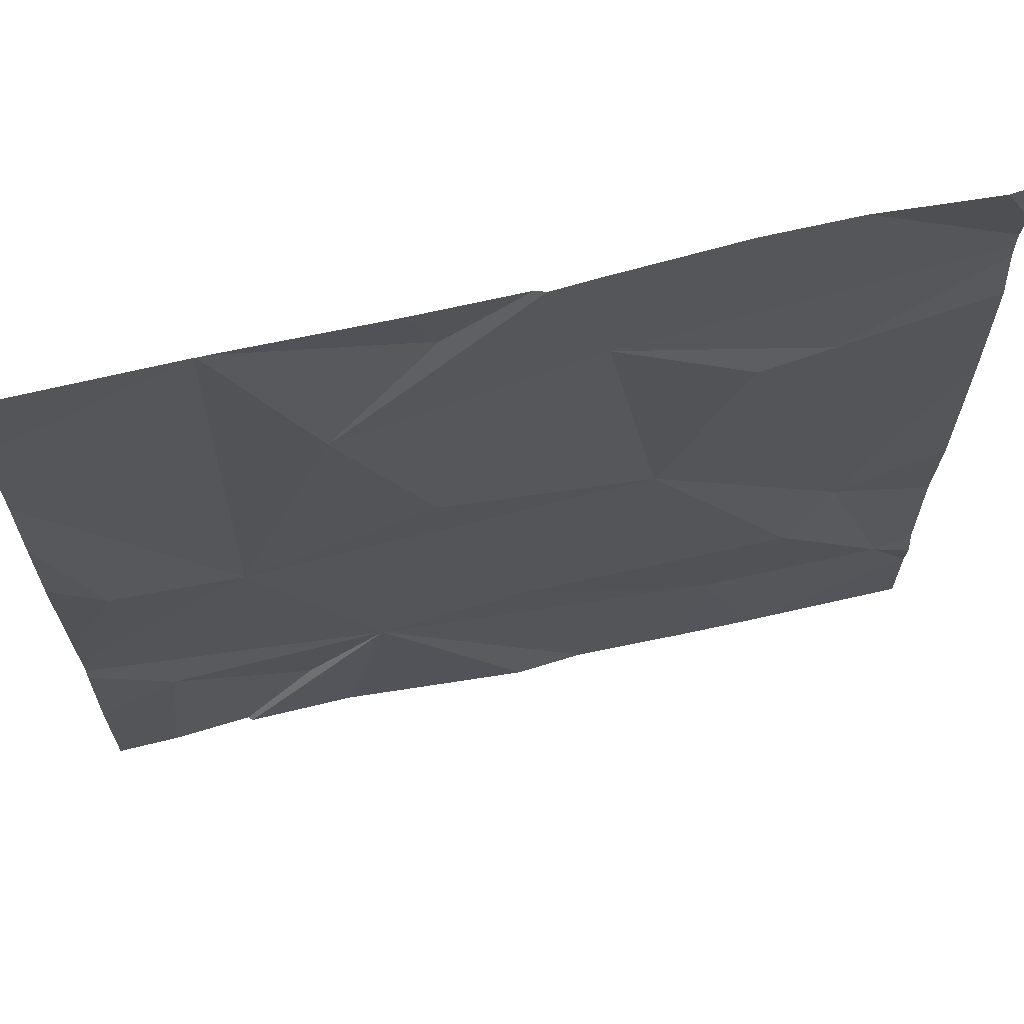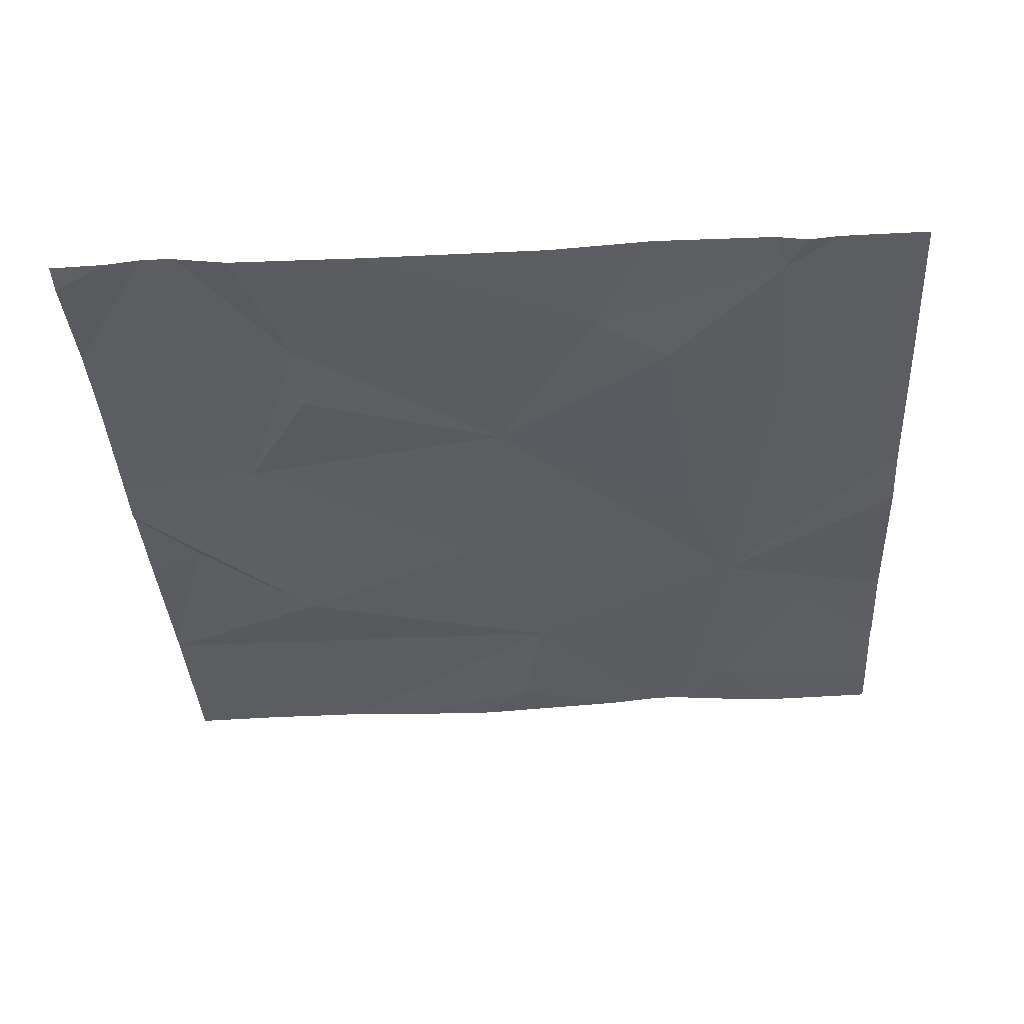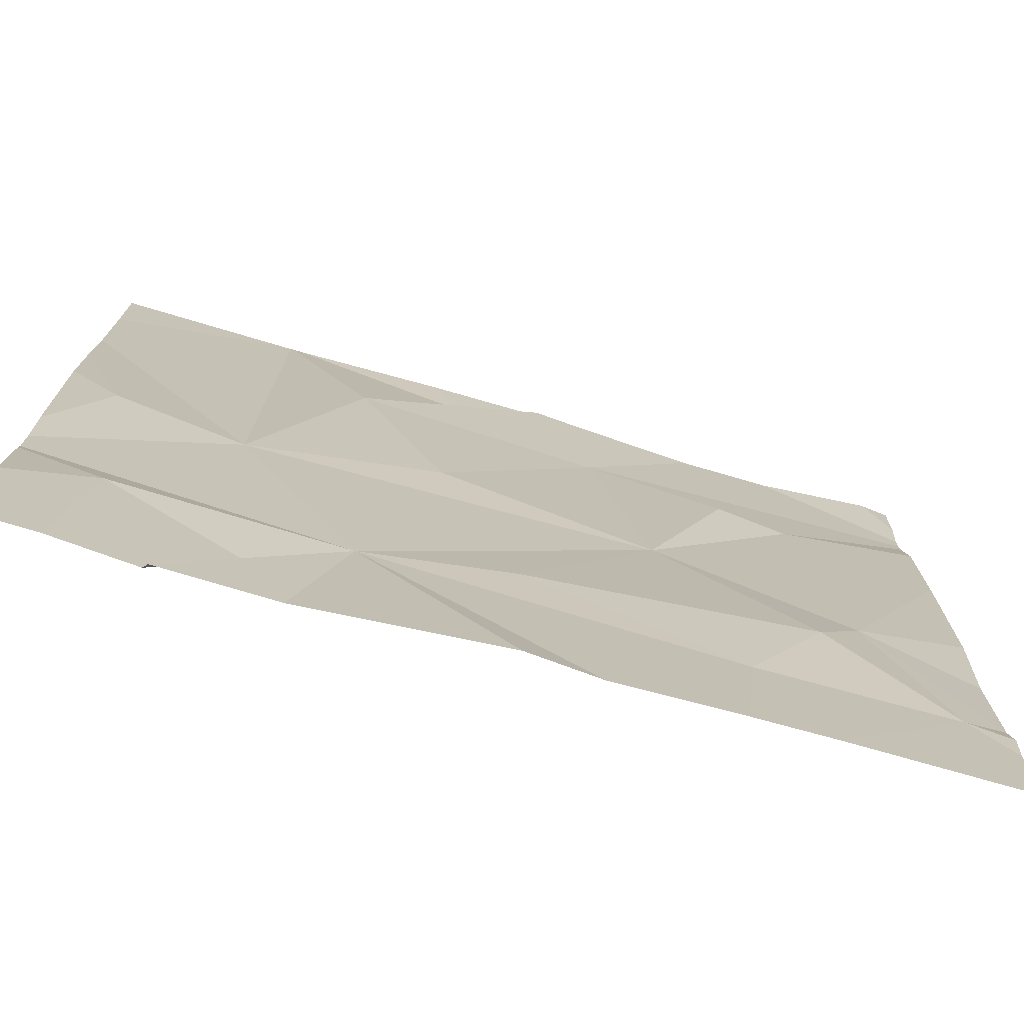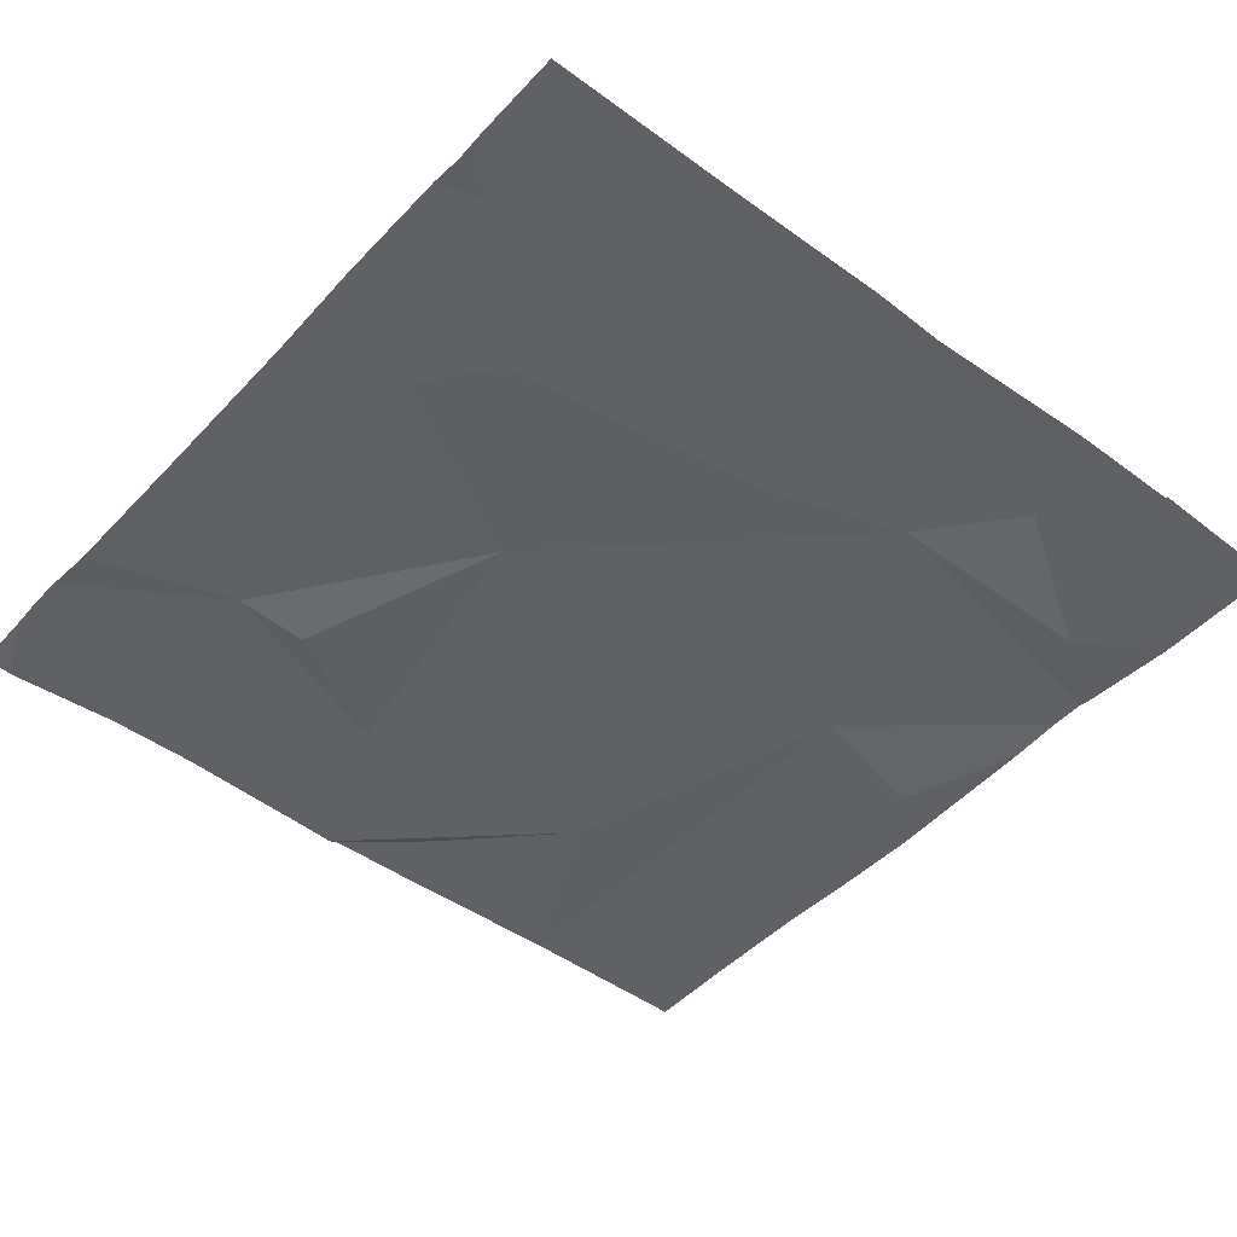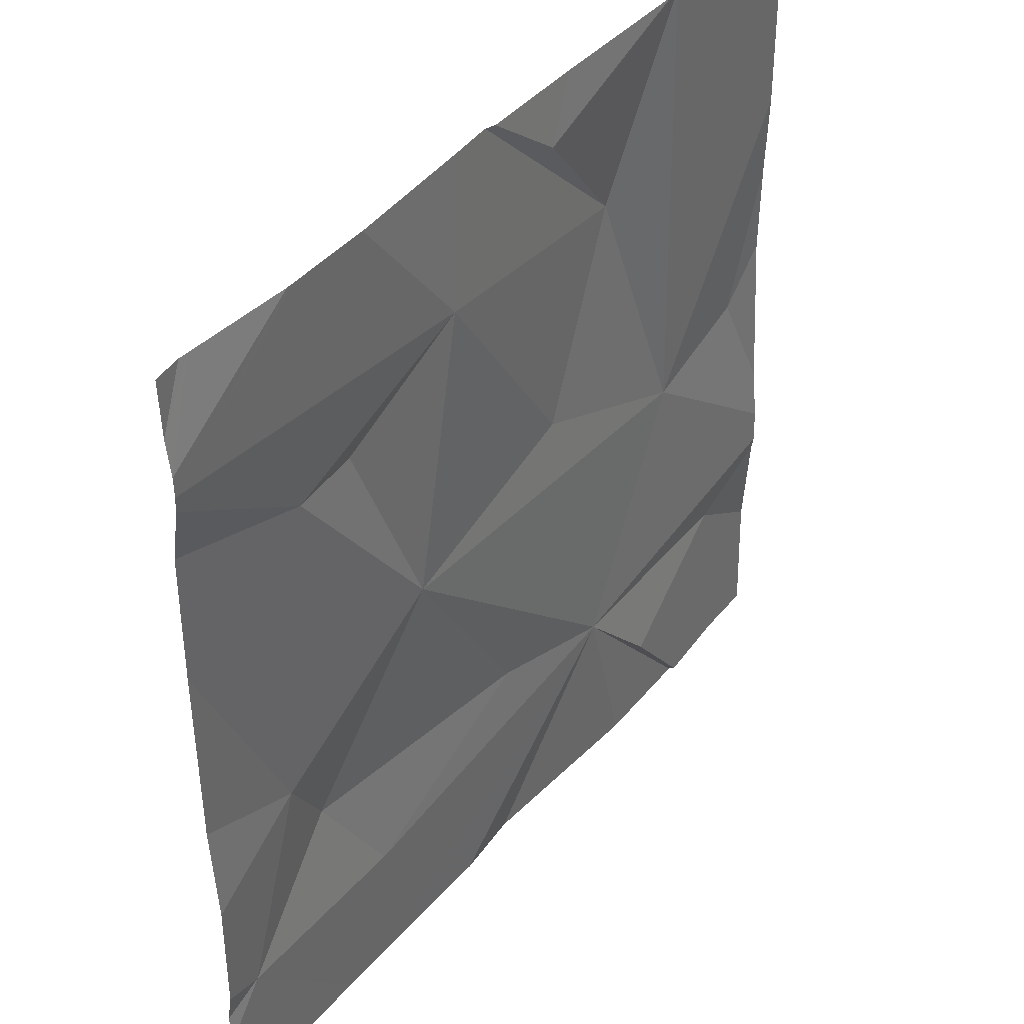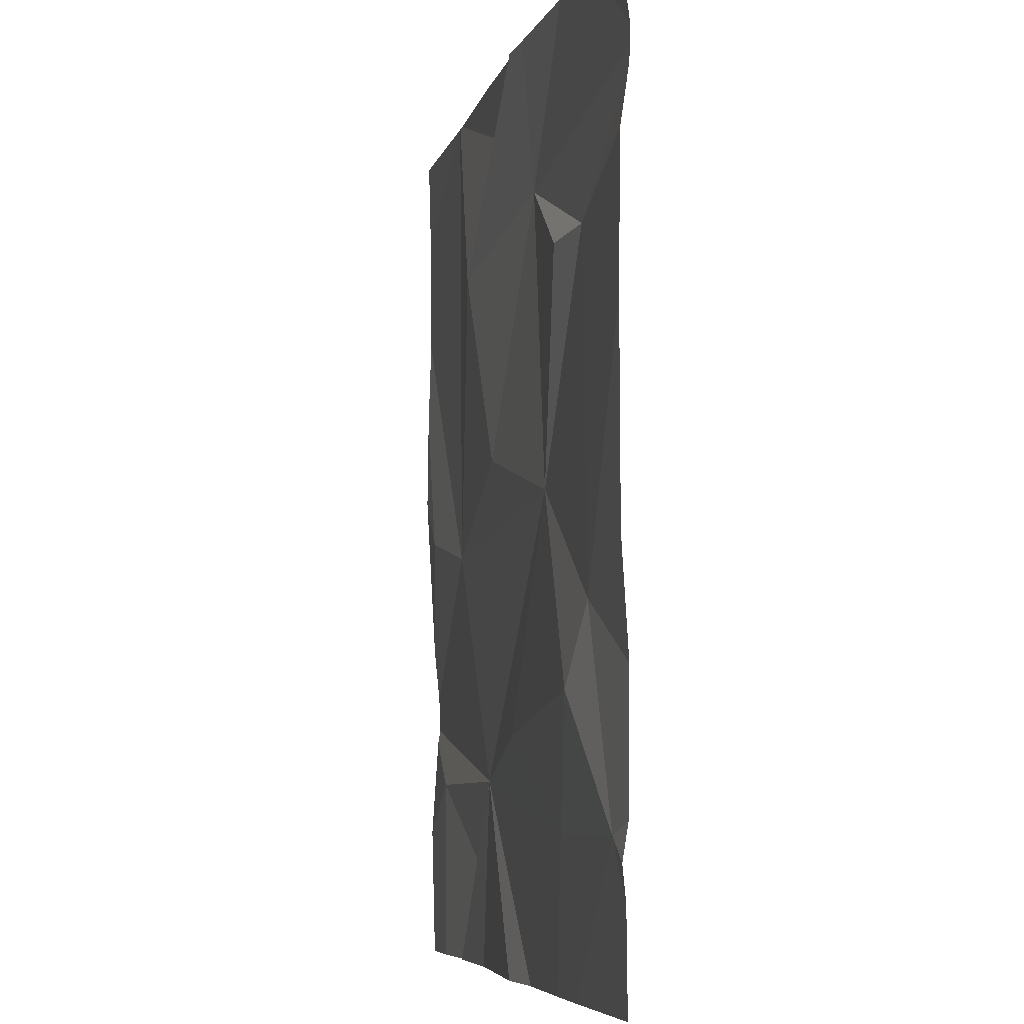
<metadata>
{"format":"obj","ext":"obj","renderer":"f3d","projection":"perspective","resolution":1024,"background":"white","views":[{"elev":66.4,"azim":167.0,"up":"+Y"},{"elev":-36.6,"azim":-86.6,"up":"+Z"},{"elev":-75.4,"azim":164.1,"up":"+Y"},{"elev":-45.8,"azim":-40.1,"up":"+Z"},{"elev":41.3,"azim":-53.8,"up":"+Y"},{"elev":-6.3,"azim":-101.8,"up":"+Y"}]}
</metadata>
<code>
v -106.9 265.2 490.7
v -106.9 264.9 490.7
v -106.9 264.6 490.7
v -107.3 265.2 490.7
v -107.2 265.1 490.7
v -107.5 265.1 490.7
v -107.3 264.9 490.7
v -107.7 264.7 490.7
v -107.8 264.5 490.7
v -107.7 265.1 490.7
v -107.5 264.8 490.7
v -107.7 264.6 490.7
v -107.6 264.5 490.7
v -106.9 265.1 490.7
v -106.9 265 490.7
v -106.9 264.7 490.7
v -107.1 265.3 490.7
v -107.4 265.3 490.7
v -107.6 265 490.7
v -107.2 264.5 490.7
v -107.6 265.3 490.7
v -107.1 264.8 490.7
v -107.4 264.6 490.7
v -107.4 265.3 490.7
v -107.1 264.4 490.7
v -107.5 264.3 490.7
v -107.7 264.3 490.7
v -106.9 264.8 490.7
v -106.9 264.3 490.7
v -107.6 264.3 490.7
v -107.4 264.3 490.7
v -107 264.5 490.7
v -107.8 264.5 490.7
v -107.8 264.6 490.7
v -107.8 265.2 490.7
v -107.8 265.2 490.7
v -107.8 264.4 490.7
v -107.8 264.5 490.7
v -107.8 265.1 490.7
v -107.8 265 490.7
v -107.8 265.2 490.7
v -107.8 265.2 490.7
v -107.8 264.8 490.7
v -107.1 265.3 490.7
v -107.7 265.3 490.7
v -106.9 264.5 490.7
v -106.9 264.6 490.7
v -106.9 264.6 490.7
v -107.2 264.3 490.7
v -106.9 264.3 490.7
v -107.1 264.3 490.7
v -107 264.3 490.7
v -107 264.3 490.7
v -107.7 264.3 490.7
v -107.8 264.3 490.7
v -106.9 265.3 490.7
v -107.3 265.3 490.7
v -107.4 265.3 490.7
v -107.1 265.3 490.7
v -107.1 265.3 490.7
v -107.7 265.3 490.7
v -107.8 265.3 490.7
v -107.8 265.3 490.7
v -107.8 265.3 490.7
f 4 5 44
f 6 5 24
f 7 5 6
f 33 8 34
f 10 8 11
f 12 9 13
f 10 6 35
f 47 20 32
f 51 20 49
f 8 10 39
f 42 41 62
f 11 19 10
f 58 4 57
f 10 19 6
f 13 9 27
f 8 12 11
f 6 19 11
f 8 9 12
f 11 7 6
f 20 13 30
f 27 37 54
f 57 4 17
f 45 35 61
f 22 7 11
f 29 32 50
f 20 22 11
f 24 4 58
f 12 13 23
f 50 32 53
f 2 28 16
f 23 20 11
f 11 12 23
f 25 20 51
f 20 23 13
f 7 22 5
f 45 41 35
f 1 22 14
f 28 22 3
f 49 20 31
f 14 28 15
f 31 20 26
f 20 25 32
f 3 20 47
f 47 32 48
f 32 25 52
f 44 22 59
f 33 9 8
f 21 6 18
f 26 20 30
f 34 8 43
f 15 28 2
f 35 6 21
f 36 10 35
f 37 9 38
f 16 28 3
f 3 22 20
f 38 9 33
f 39 10 36
f 30 13 27
f 40 8 39
f 14 22 28
f 27 9 37
f 59 1 60
f 18 6 24
f 43 8 40
f 24 5 4
f 29 46 32
f 48 32 46
f 52 25 51
f 17 4 44
f 53 32 52
f 44 5 22
f 54 37 55
f 59 22 1
f 60 1 56
f 61 35 21
f 62 41 45
f 63 42 62
f 64 42 63

</code>
